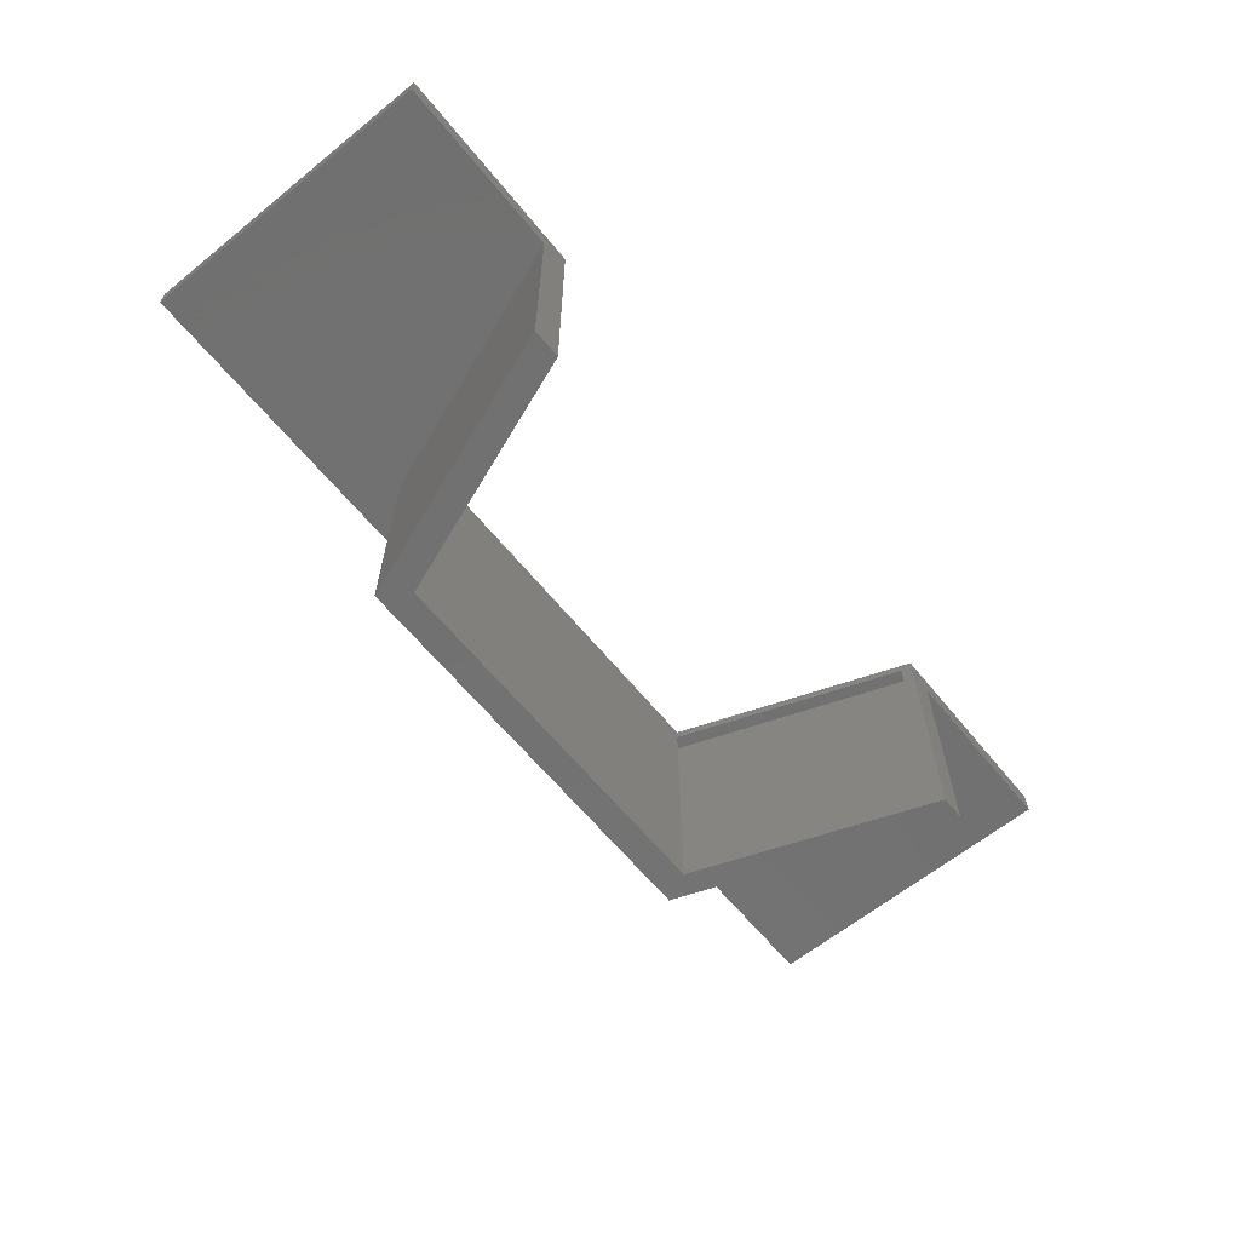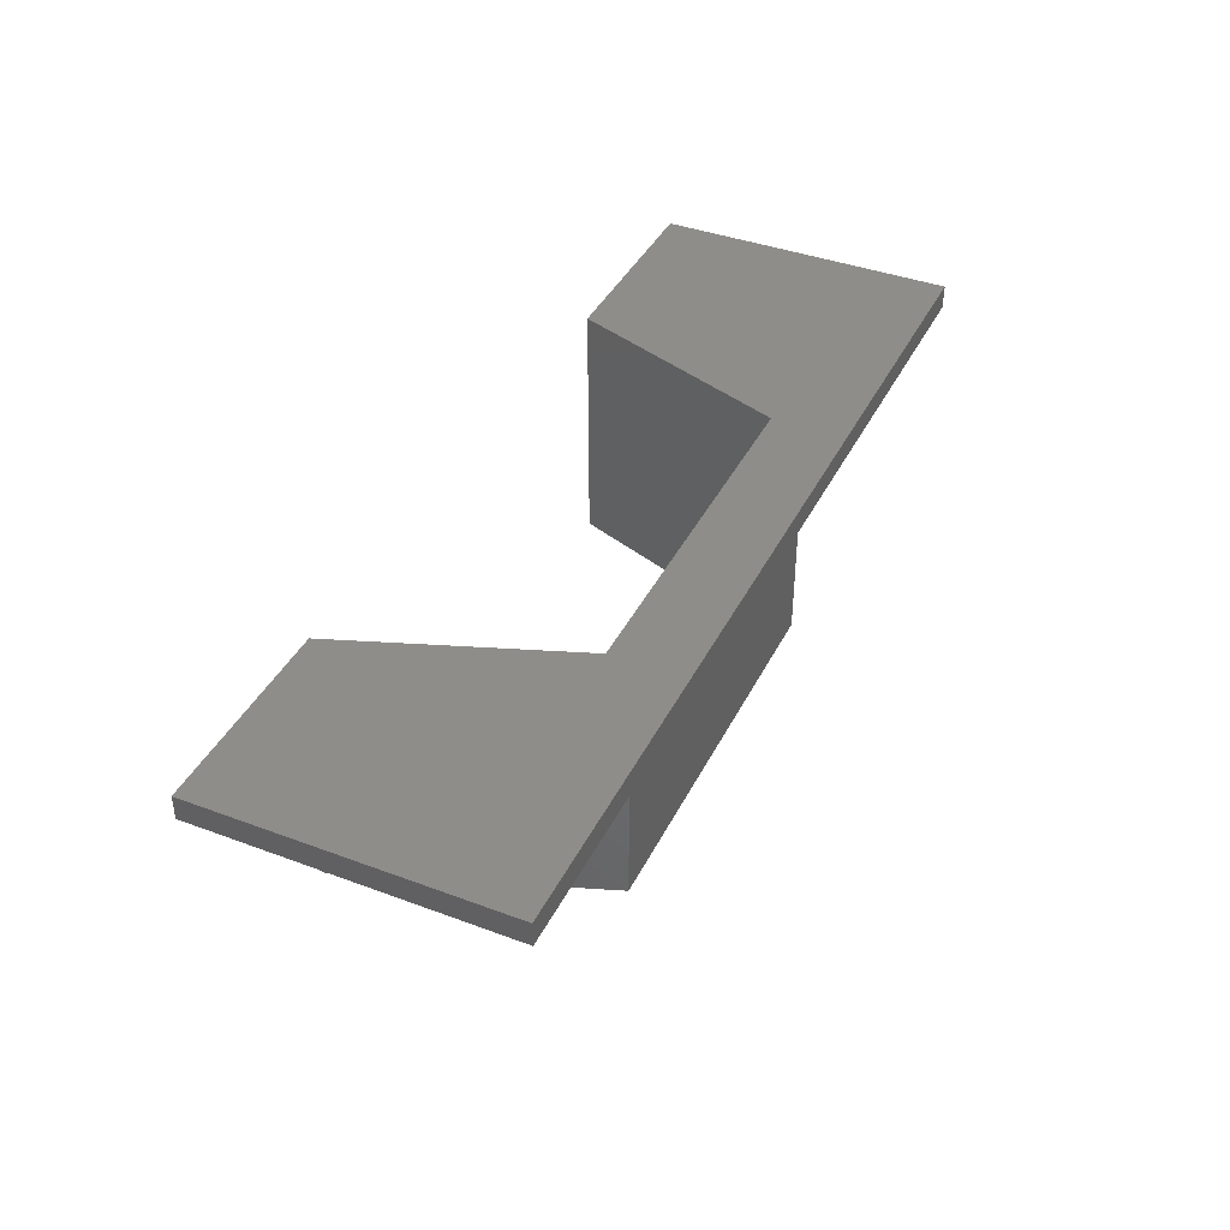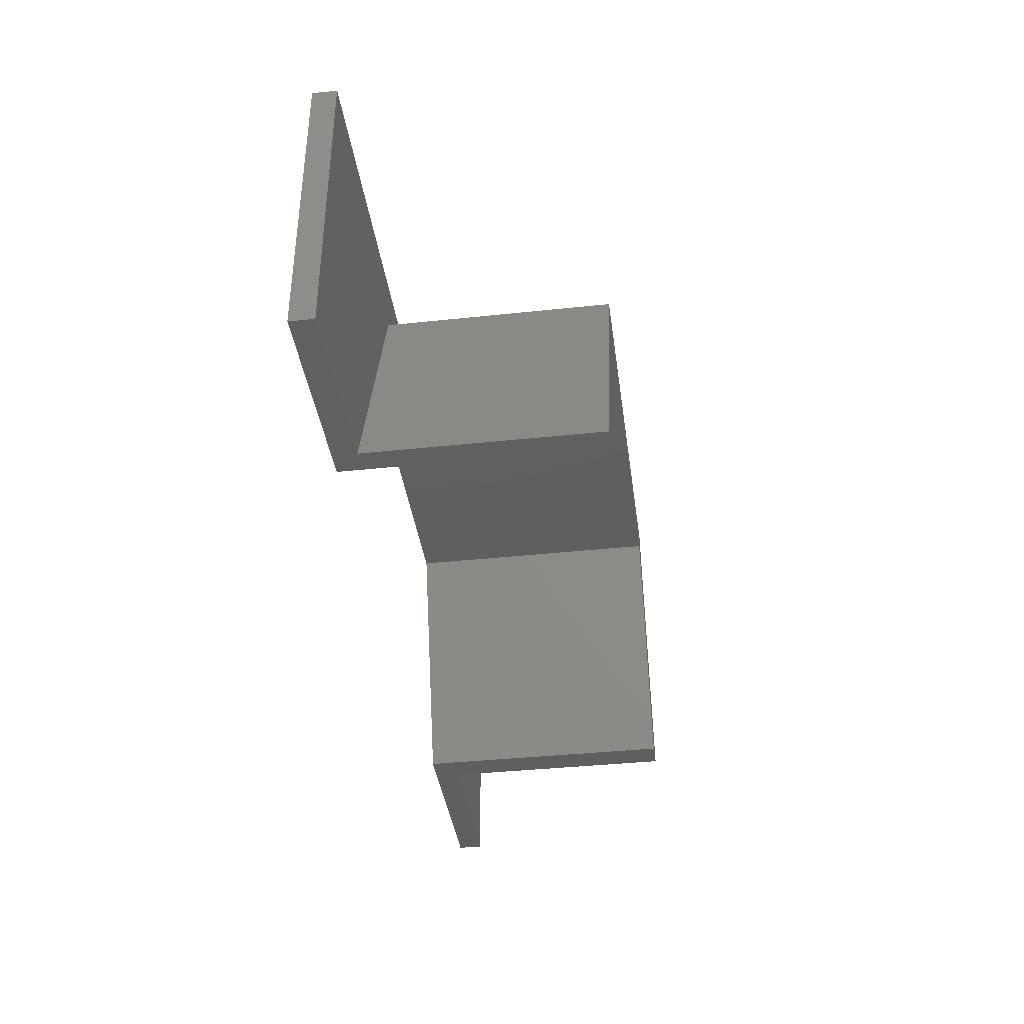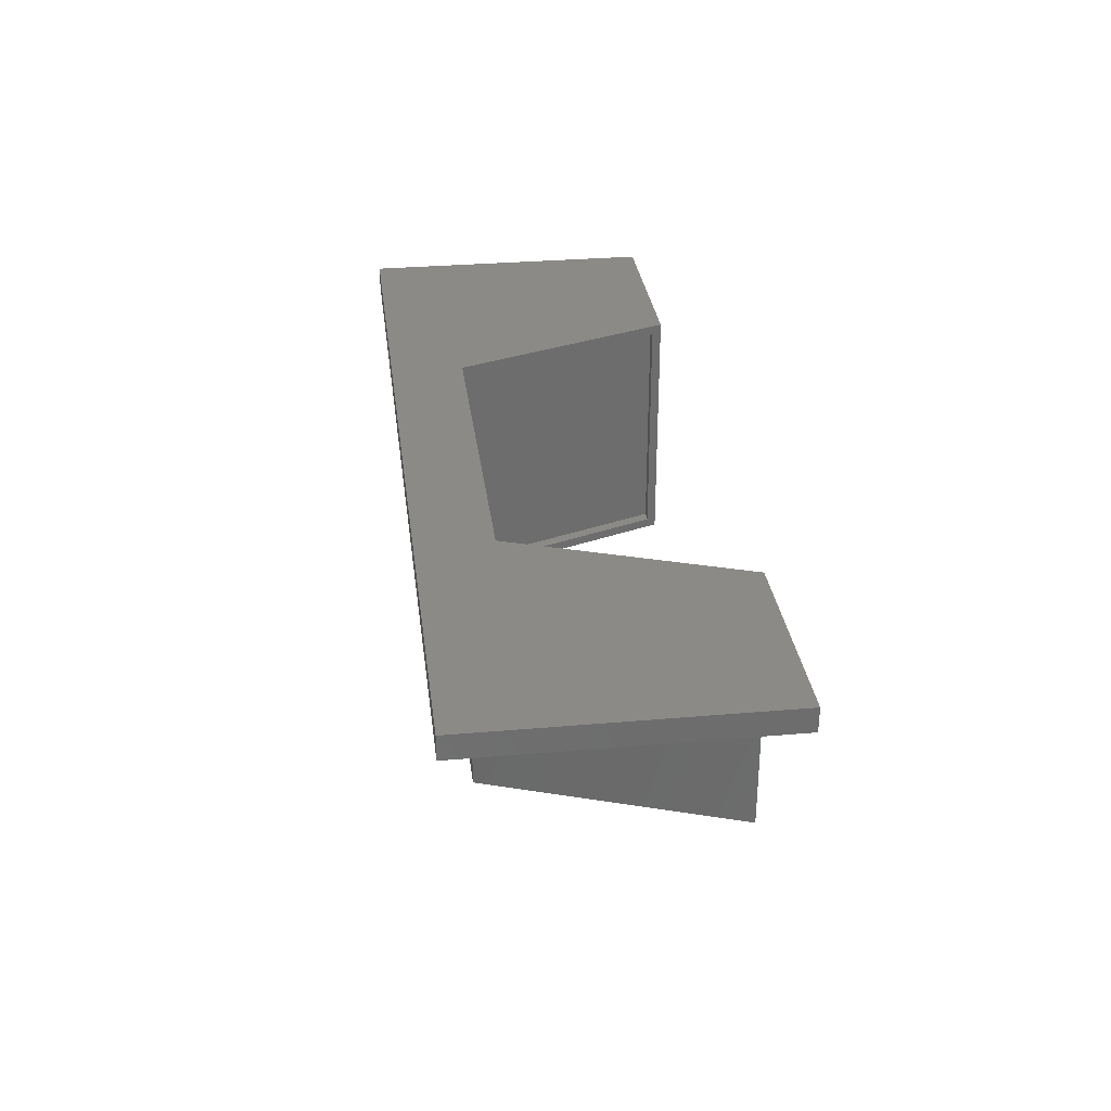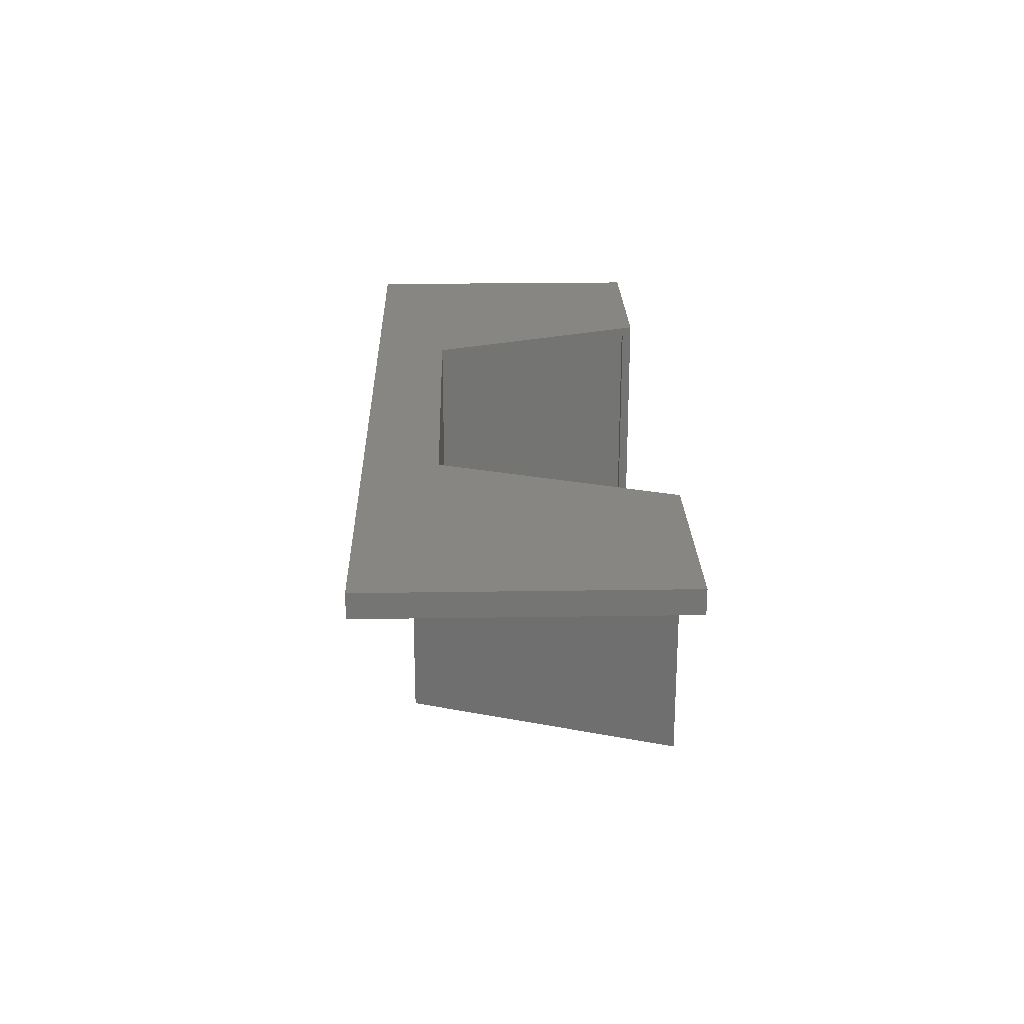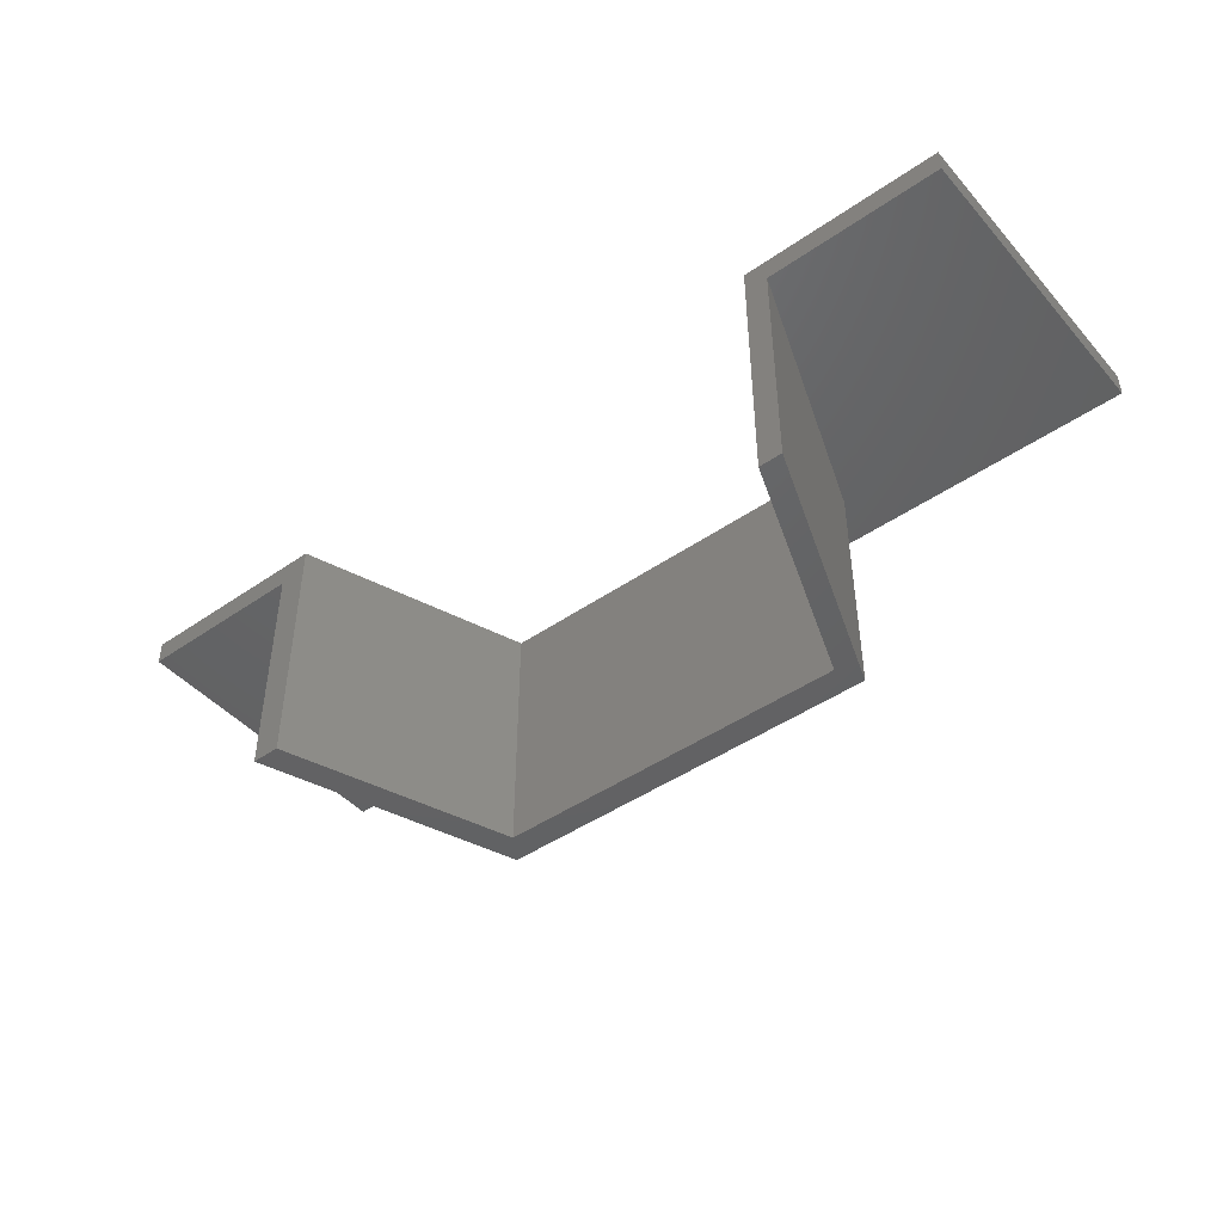
<metadata>
{"format":"stl","ext":"stl","renderer":"f3d","projection":"perspective","resolution":1024,"background":"white","views":[{"elev":-63.1,"azim":129.2,"up":"+Y"},{"elev":40.2,"azim":-65.3,"up":"+Y"},{"elev":-38.6,"azim":-82.3,"up":"+Z"},{"elev":30.9,"azim":82.9,"up":"+Y"},{"elev":23.1,"azim":88.5,"up":"+Y"},{"elev":-45.4,"azim":-141.4,"up":"+Y"}]}
</metadata>
<code>
# stl→obj: 67 verts, 130 faces
v -0.2988 -0.007812 0.1812
v -0.2988 -0.3906 0.1812
v -0.2931 -0.007812 0.1969
v -0.2931 -0.3906 0.1969
v -0.2988 0.007812 0.1812
v -0.4347 0.007812 -0.1875
v -0.4289 -0.007812 -0.1719
v -0.4347 -0.4062 -0.1875
v -0.4289 -0.3906 -0.1719
v -0.2988 -0.4062 0.1812
v 0.2905 0.007812 0.1812
v 0.2905 -0.4062 0.1812
v -0.3099 -0.3906 0.2104
v 0.3099 -0.3906 0.2104
v 0.3014 -0.3906 0.1969
v -0.4498 -0.3906 -0.1719
v 0.4498 -0.3906 -0.1719
v 0.4373 -0.3906 -0.1719
v -0.4498 -0.007812 -0.1719
v 0.7422 -0.007812 -0.1719
v 0.3292 -0.007812 0.2229
v 0.4713 -0.007812 -0.1719
v 0.7422 -0.007812 0.2862
v -0.7422 -0.007812 0.2862
v -0.3292 -0.007812 0.2229
v -0.3053 -0.007812 0.2229
v 0.3053 -0.007812 0.2229
v 0.3014 -0.007812 0.1969
v 0.4498 -0.007812 -0.1719
v 0.4373 -0.007812 -0.1719
v -0.7422 -0.007812 -0.1719
v -0.4713 -0.007812 -0.1719
v 0.4264 -0.4062 -0.1875
v 0.4721 -0.4062 -0.1875
v 0.3208 -0.4062 0.226
v -0.3208 -0.4062 0.226
v -0.4721 -0.4062 -0.1875
v 0.4721 -0.03125 -0.1875
v 0.4721 0.007812 -0.1875
v 0.7578 -0.03125 -0.1875
v 0.7578 0.007812 -0.1875
v -0.7578 -0.03125 0.3018
v -0.7578 0.007812 0.3018
v -0.7578 -0.03125 -0.1875
v -0.7578 0.007812 -0.1875
v -0.4721 -0.03133 -0.1875
v -0.4603 0.007812 -0.1875
v -0.4603 -0.03125 -0.1875
v 0.3277 -0.03125 0.2072
v 0.7578 -0.03125 0.3018
v 0.3208 -0.03125 0.226
v -0.3208 -0.03125 0.226
v -0.3277 -0.03125 0.2072
v 0.7578 0.007812 0.3018
v 0.4264 0.007812 -0.1875
v 0.3099 -0.01562 0.2104
v -0.3099 -0.01562 0.2104
v 0.7422 -0.01562 0.2862
v 0.7422 -0.01562 -0.1719
v 0.4713 -0.01562 -0.1719
v 0.3292 -0.01562 0.2229
v 0.3053 -0.01562 0.2229
v -0.3053 -0.01562 0.2229
v -0.3292 -0.01562 0.2229
v -0.7422 -0.01562 0.2862
v -0.7422 -0.01562 -0.1719
v -0.4713 -0.01562 -0.1719
f 1 2 3
f 3 2 4
f 5 1 6
f 6 1 7
f 6 7 8
f 8 7 9
f 8 9 10
f 10 9 2
f 11 12 10
f 11 10 2
f 11 2 1
f 11 1 5
f 13 14 15
f 13 15 4
f 13 4 2
f 13 2 9
f 13 9 16
f 14 17 15
f 15 17 18
f 16 9 19
f 19 9 7
f 20 21 22
f 23 24 25
f 23 25 26
f 23 26 27
f 23 27 21
f 23 21 20
f 26 19 7
f 26 7 1
f 26 1 3
f 26 3 28
f 26 28 27
f 27 28 29
f 29 28 30
f 24 31 25
f 25 31 32
f 33 34 12
f 12 34 35
f 12 35 10
f 10 35 36
f 10 36 8
f 8 36 37
f 38 39 40
f 40 39 41
f 42 43 44
f 44 43 45
f 44 45 46
f 46 45 47
f 46 47 48
f 49 38 40
f 49 40 50
f 49 50 51
f 51 50 52
f 52 50 42
f 52 42 53
f 42 44 53
f 53 44 46
f 40 41 50
f 50 41 54
f 50 54 42
f 42 54 43
f 11 5 43
f 11 43 54
f 11 54 41
f 11 41 39
f 11 39 55
f 45 43 47
f 47 43 5
f 47 5 6
f 11 55 12
f 12 55 33
f 55 39 33
f 33 39 38
f 33 38 34
f 51 35 49
f 49 35 34
f 49 34 38
f 35 51 36
f 36 51 52
f 46 37 53
f 53 37 36
f 53 36 52
f 48 47 6
f 48 6 8
f 48 8 37
f 48 37 46
f 14 13 56
f 56 13 57
f 58 59 60
f 58 60 61
f 58 61 62
f 58 62 63
f 58 63 64
f 58 64 65
f 62 56 63
f 63 56 57
f 65 64 66
f 66 64 67
f 67 64 32
f 32 64 25
f 66 67 31
f 31 67 32
f 65 66 24
f 24 66 31
f 58 65 23
f 23 65 24
f 59 58 20
f 20 58 23
f 60 59 22
f 22 59 20
f 61 60 21
f 21 60 22
f 62 61 27
f 27 61 21
f 64 63 25
f 25 63 26
f 4 15 3
f 3 15 28
f 15 18 28
f 28 18 30
f 18 17 30
f 30 17 29
f 57 13 16
f 57 16 19
f 57 19 26
f 57 26 63
f 56 62 27
f 27 29 56
f 56 29 17
f 56 17 14

</code>
